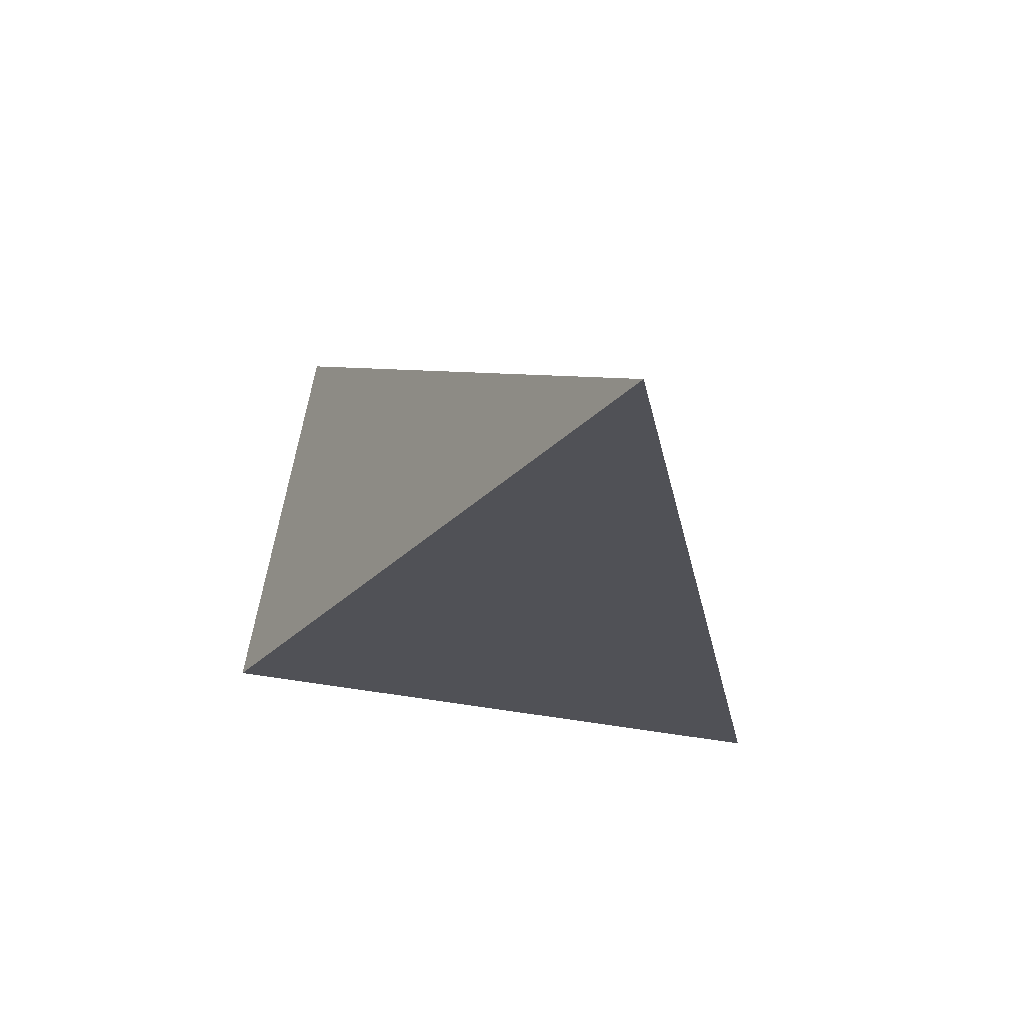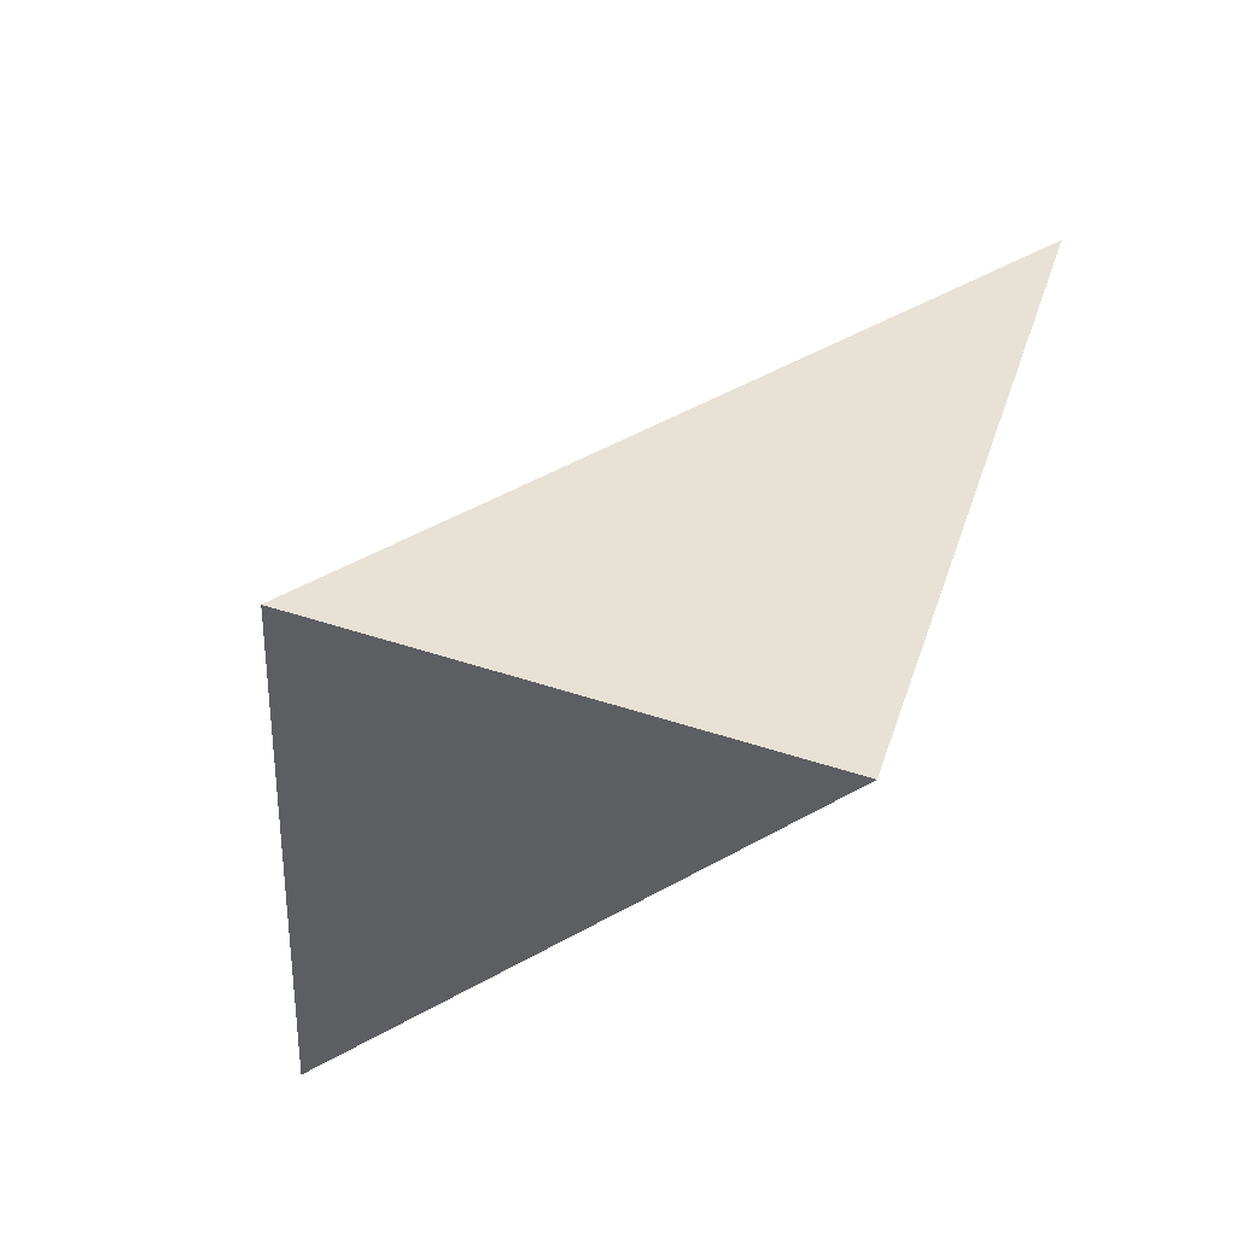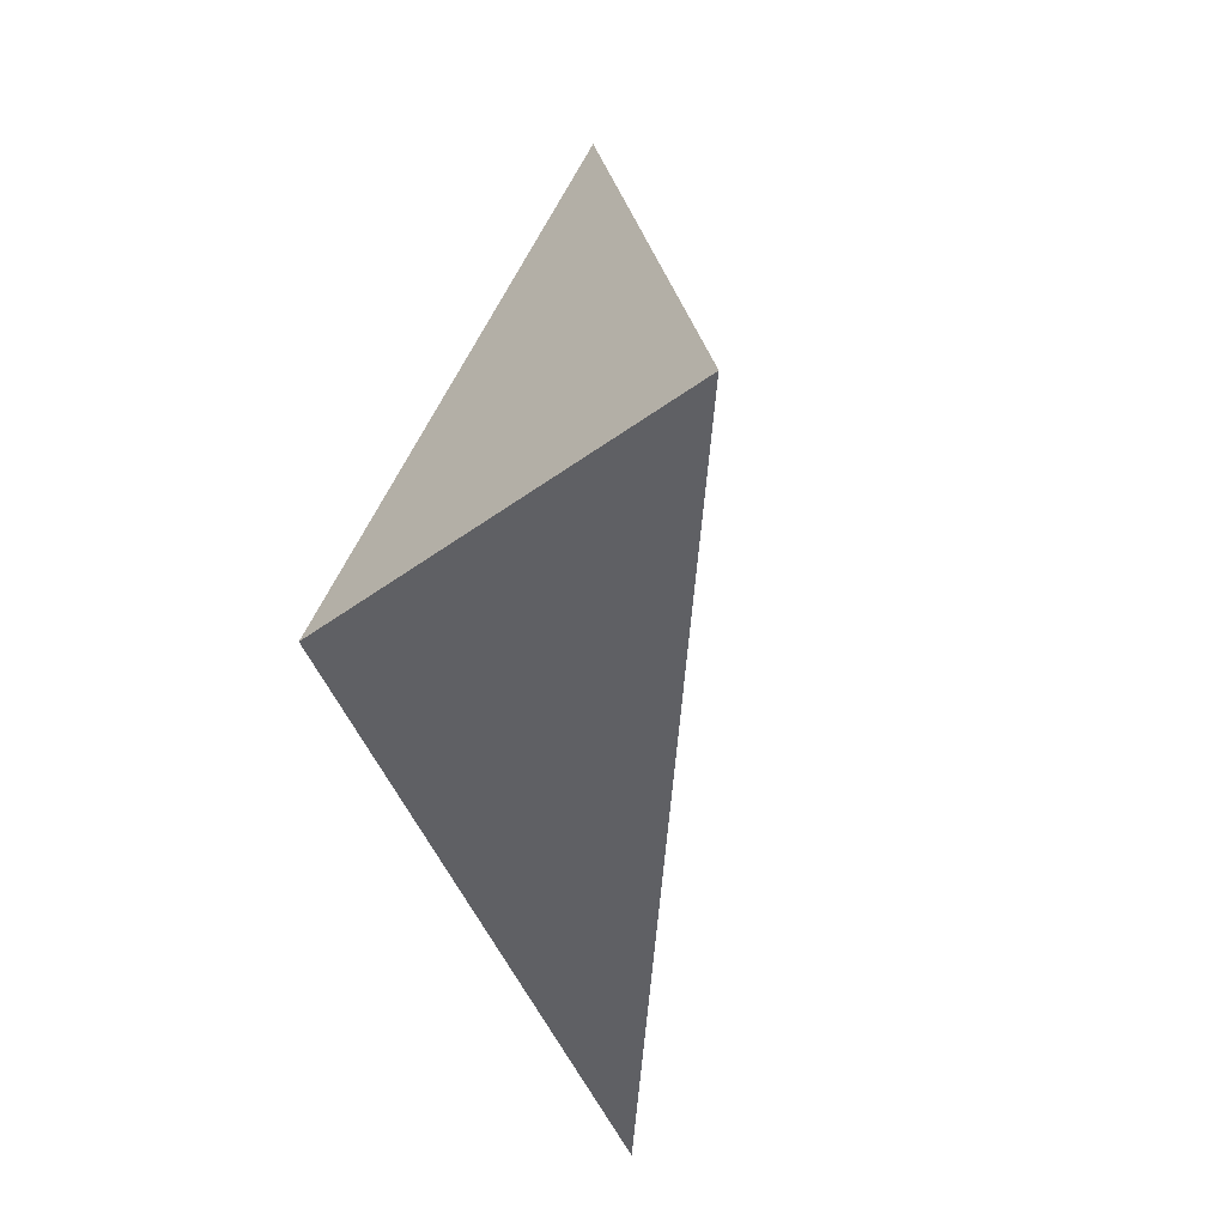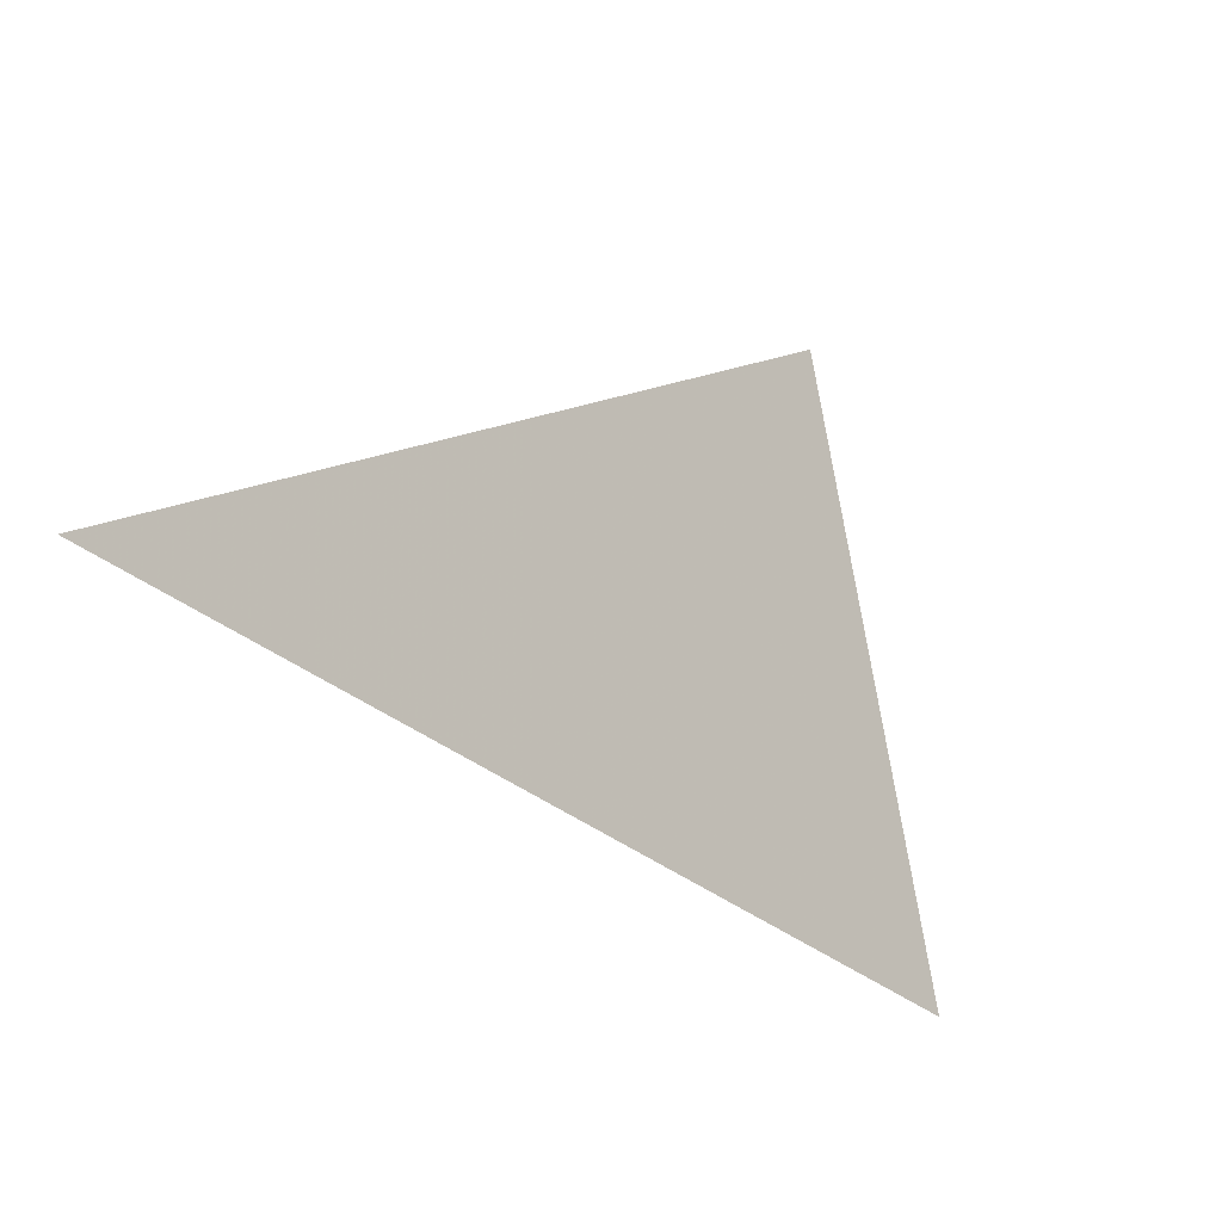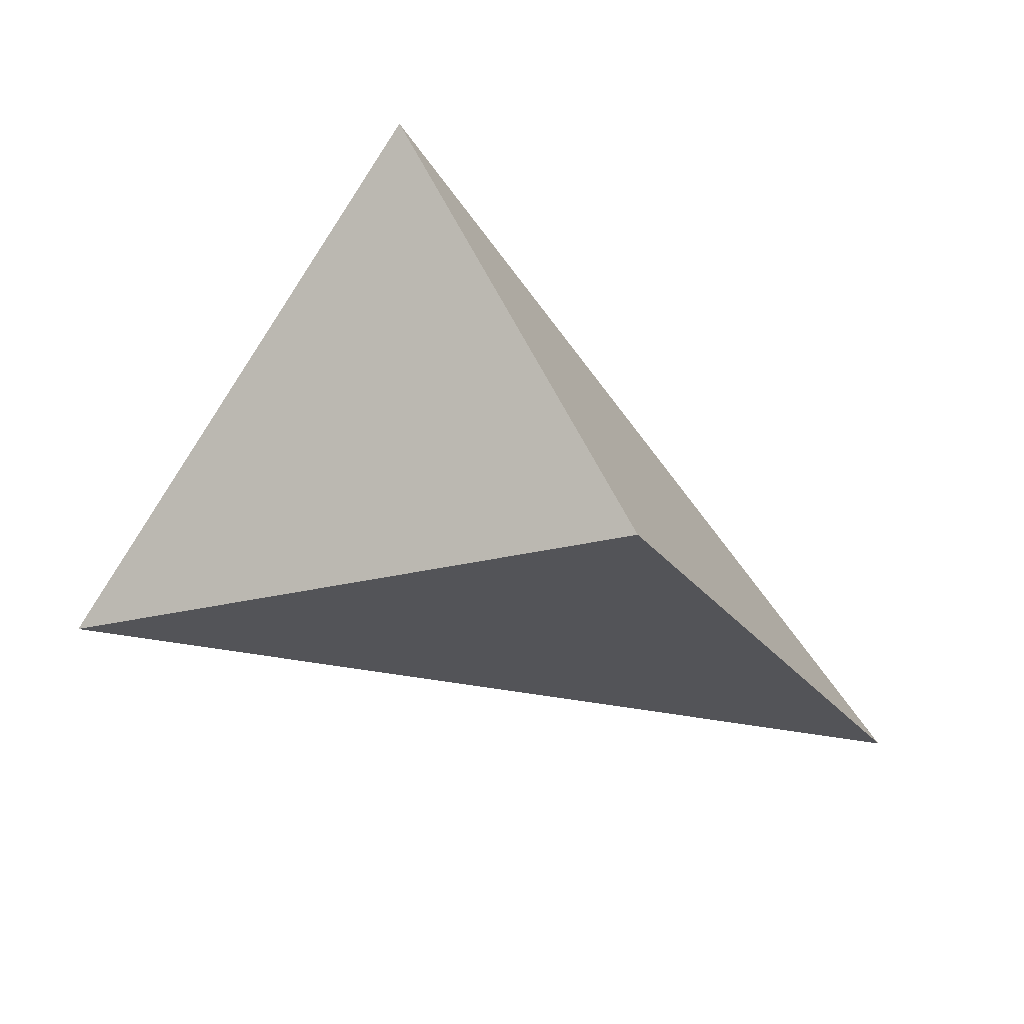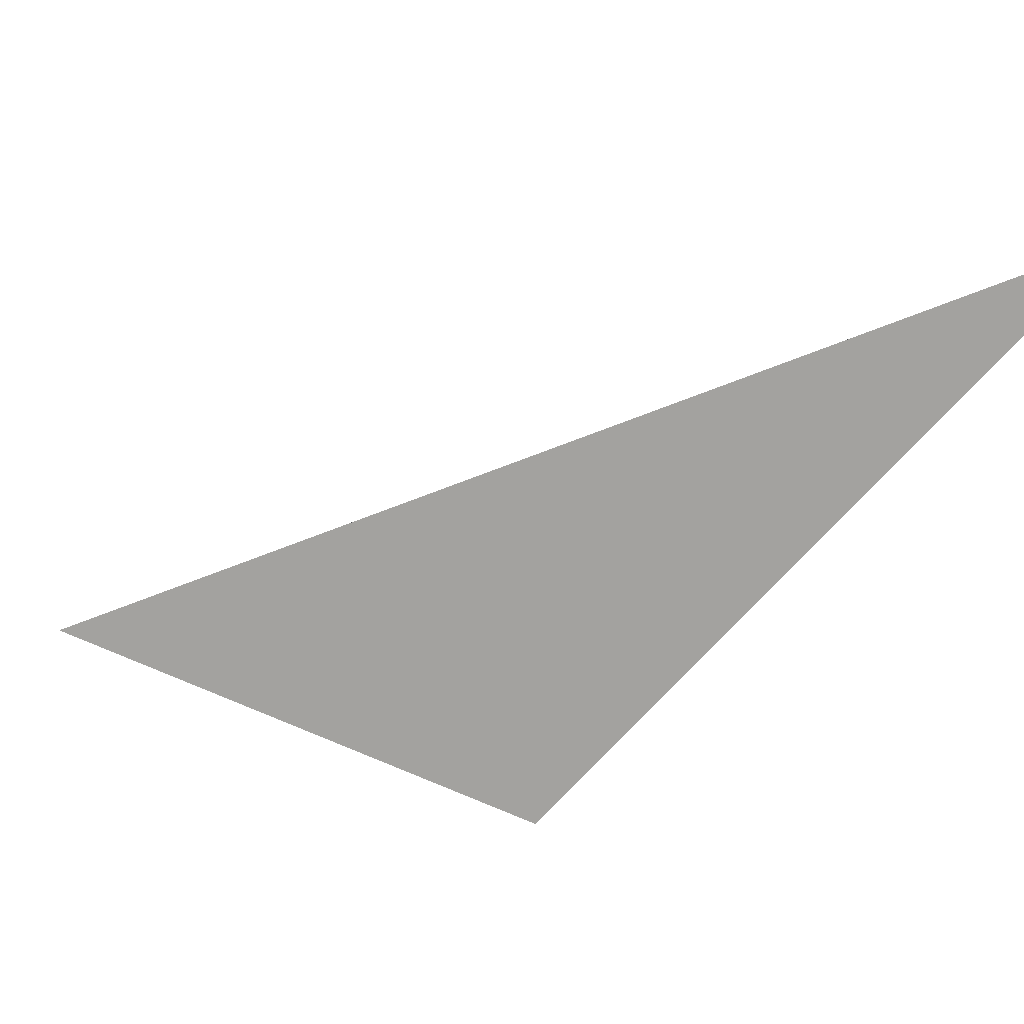
<metadata>
{"format":"obj","ext":"obj","renderer":"f3d","projection":"perspective","resolution":1024,"background":"white","views":[{"elev":27.4,"azim":-45.1,"up":"+Z"},{"elev":-4.5,"azim":-163.0,"up":"+Z"},{"elev":77.7,"azim":-40.6,"up":"+Y"},{"elev":39.1,"azim":8.2,"up":"+Z"},{"elev":32.2,"azim":-145.6,"up":"+Y"},{"elev":49.2,"azim":-123.0,"up":"+Z"}]}
</metadata>
<code>
v -0.2539 1.278 0.1326
v 0.3026 1.63 -0.5723
v -0.2015 1.805 -0.347
v 0.1408 2.087 -0.239
f 2 1 3
f 3 1 4
f 4 1 2
f 4 2 3

</code>
